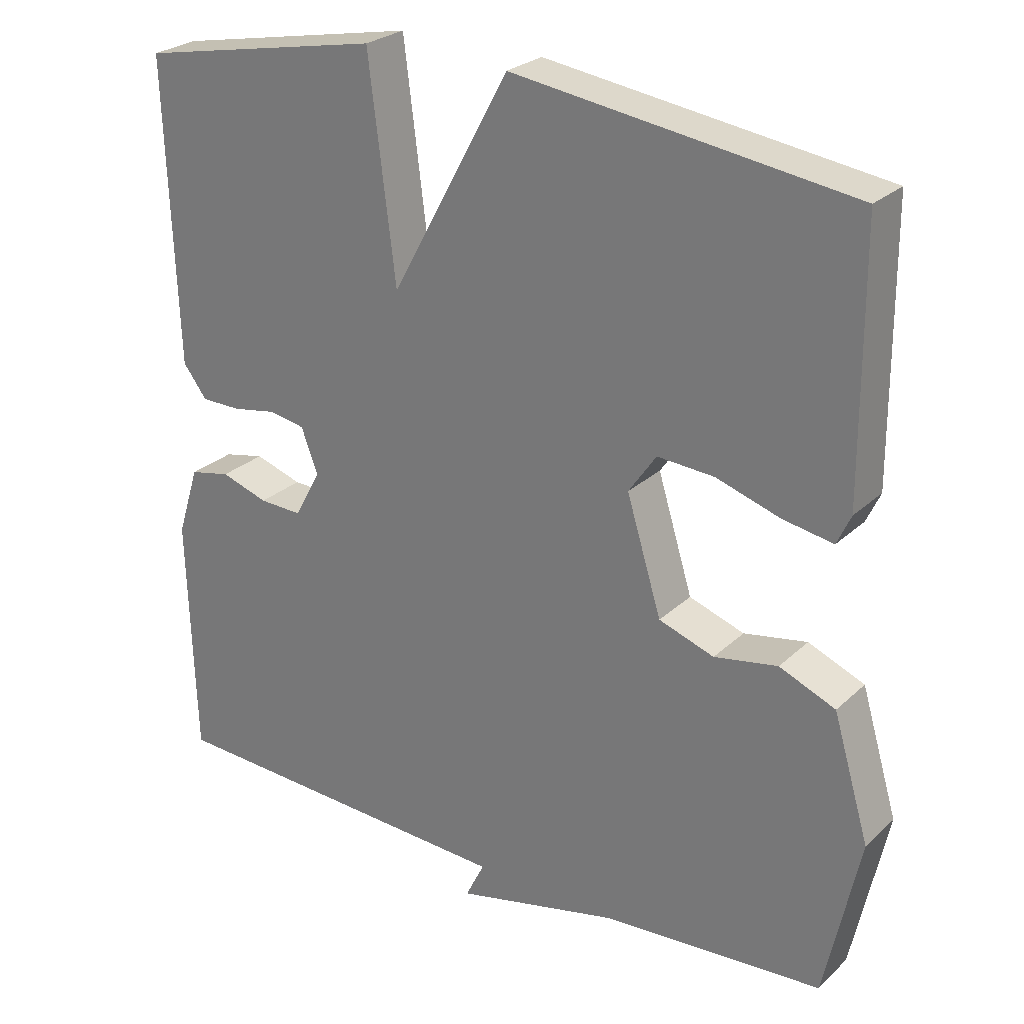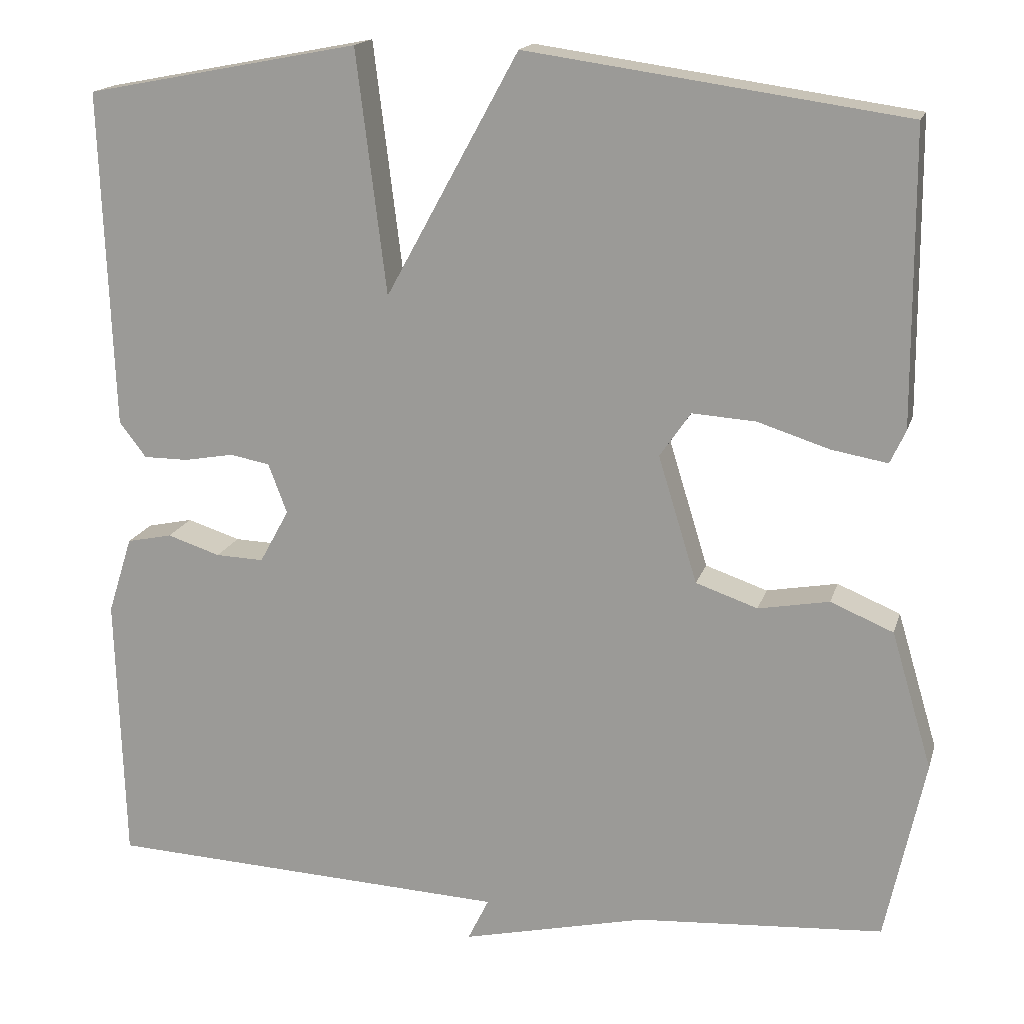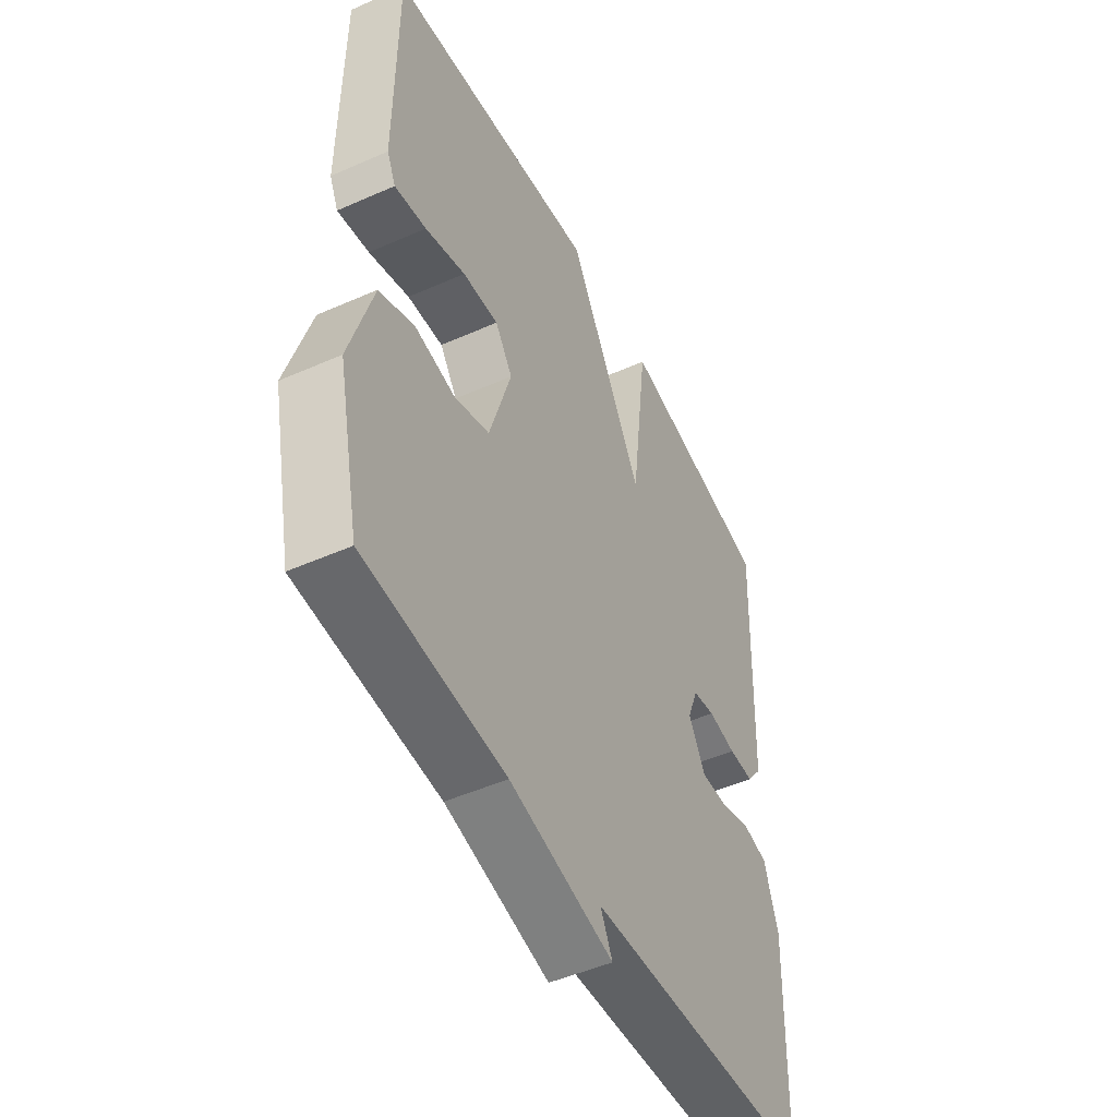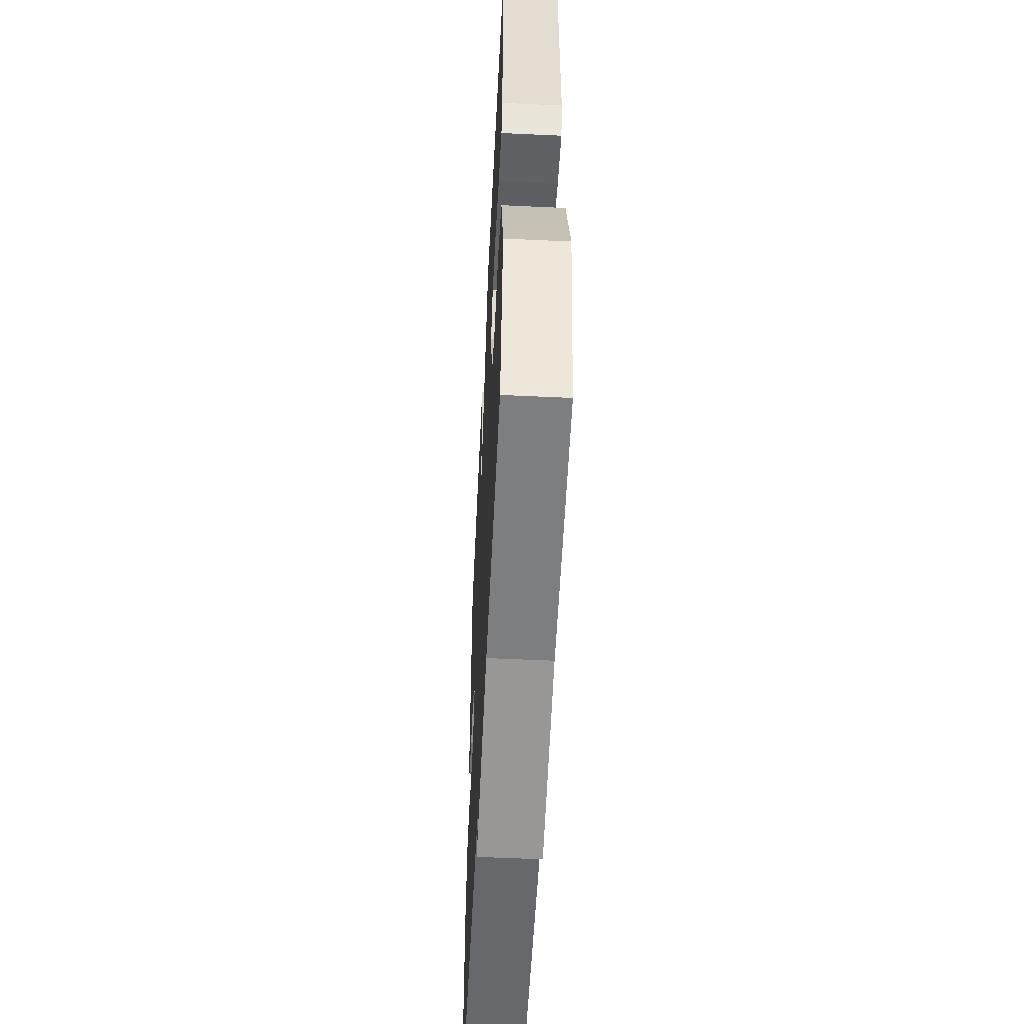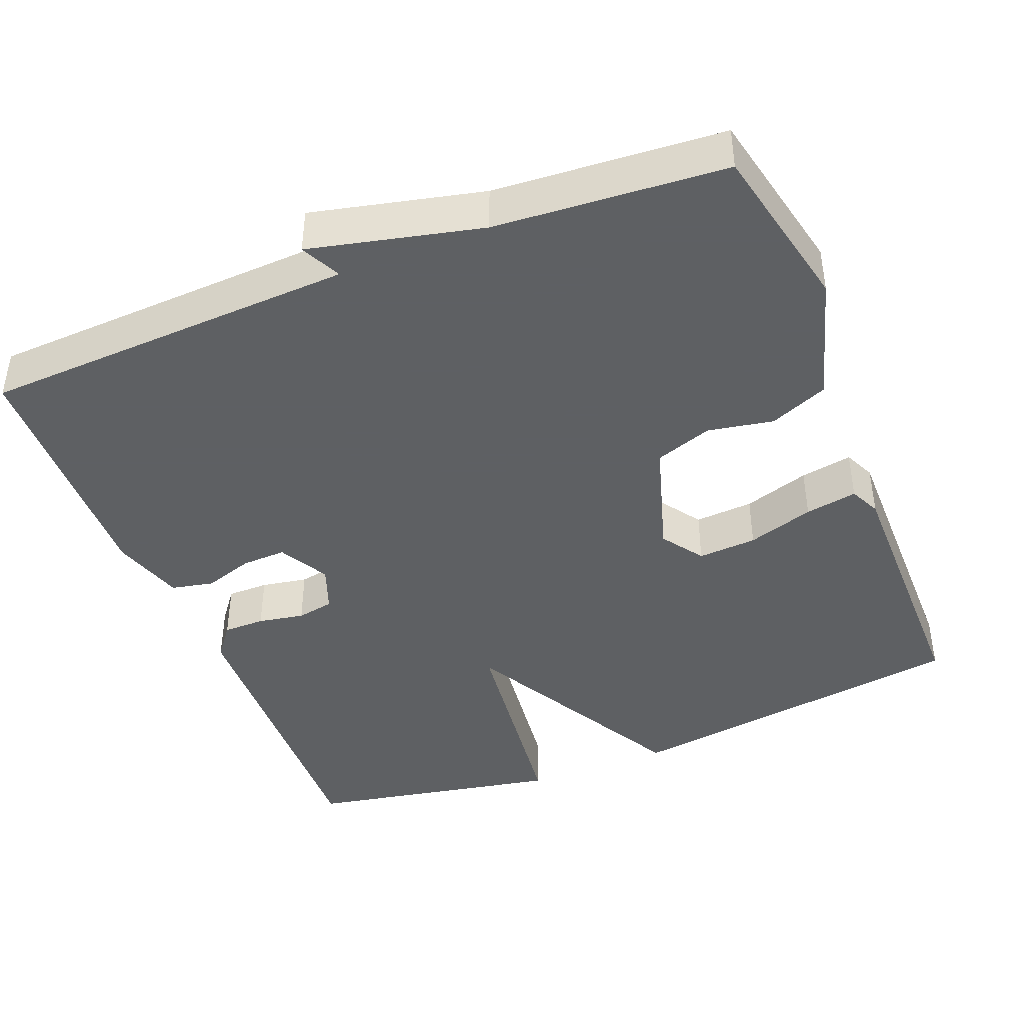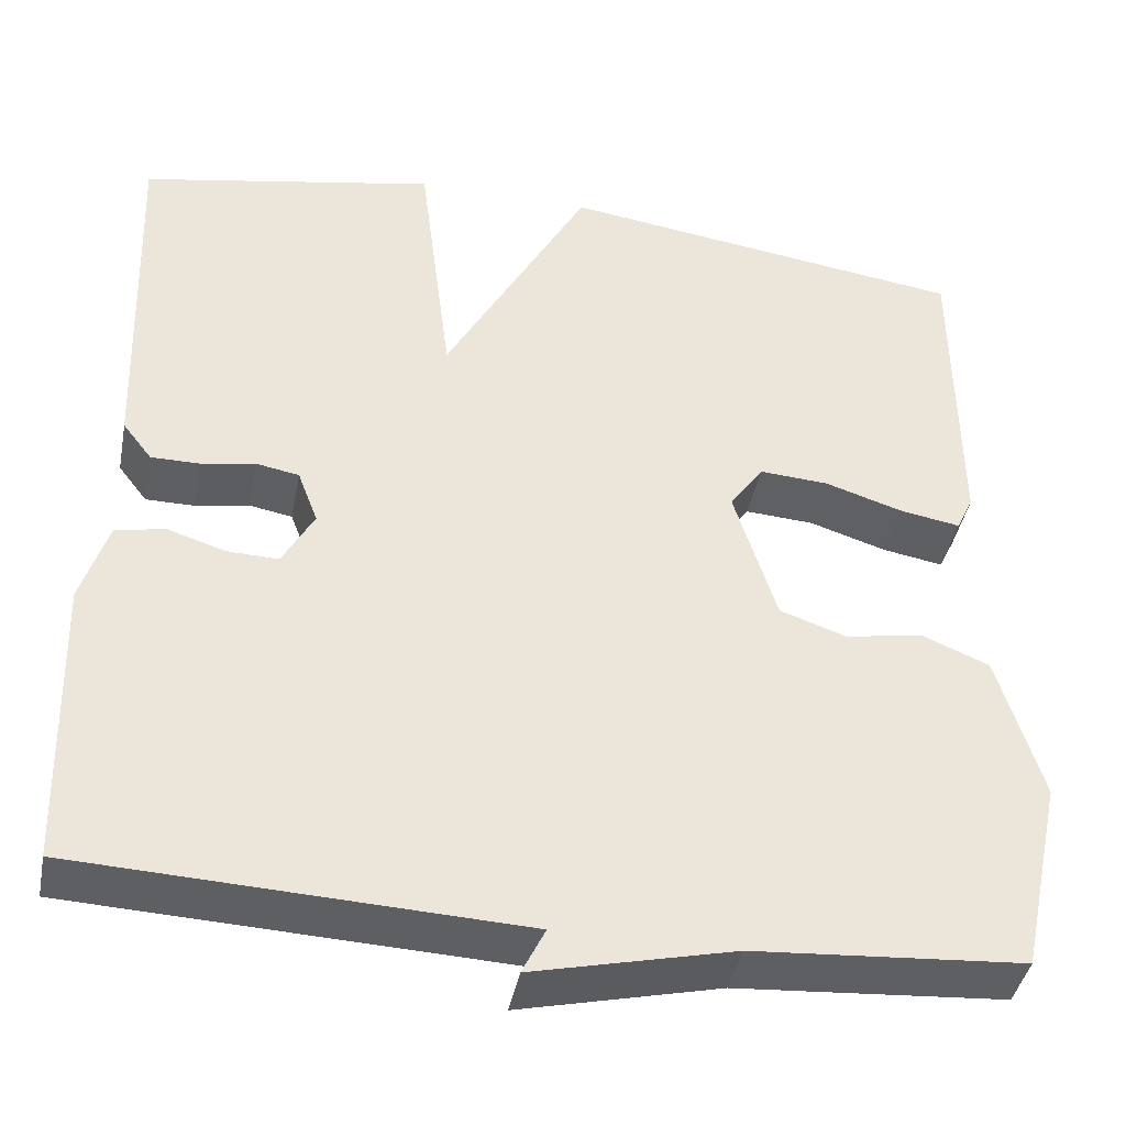
<metadata>
{"format":"obj","ext":"obj","renderer":"f3d","projection":"perspective","resolution":1024,"background":"white","views":[{"elev":26.1,"azim":-144.8,"up":"+Z"},{"elev":16.8,"azim":-165.3,"up":"+Z"},{"elev":-48.9,"azim":-63.8,"up":"+Z"},{"elev":-55.1,"azim":-92.8,"up":"+Z"},{"elev":-42.7,"azim":-158.2,"up":"+Y"},{"elev":-41.4,"azim":169.1,"up":"+Z"}]}
</metadata>
<code>
v -0.5 0.07 -0.5
v -0.548 0.07 -0.276
v -0.498 0.07 -0.108
v -0.421 0.07 -0.076
v -0.334 0.07 -0.092
v -0.258 0.07 -0.066
v -0.21 0.07 0.09
v -0.248 0.07 0.145
v -0.326 0.07 0.14
v -0.414 0.07 0.112
v -0.483 0.07 0.1
v -0.502 0.07 0.141
v -0.5 0.07 0.5
v -0.036 0.07 0.565
v 0.127 0.07 0.267
v 0.164 0.07 0.565
v 0.5 0.07 0.5
v 0.485 0.07 0.085
v 0.452 0.07 0.042
v 0.397 0.07 0.042
v 0.336 0.07 0.053
v 0.287 0.07 0.044
v 0.264 0.07 -0.017
v 0.3 0.07 -0.083
v 0.359 0.07 -0.081
v 0.424 0.07 -0.06
v 0.48 0.07 -0.072
v 0.51 0.07 -0.167
v 0.5 0.07 -0.5
v 0.004 0.07 -0.522
v 0.03 0.07 -0.575
v -0.196 0.07 -0.522
v -0.5 0 -0.5
v -0.548 0 -0.276
v -0.498 0 -0.108
v -0.421 0 -0.076
v -0.334 0 -0.092
v -0.258 0 -0.066
v -0.21 0 0.09
v -0.248 0 0.145
v -0.326 0 0.14
v -0.414 0 0.112
v -0.483 0 0.1
v -0.502 0 0.141
v -0.5 0 0.5
v -0.036 0 0.565
v 0.127 0 0.267
v 0.164 0 0.565
v 0.5 0 0.5
v 0.485 0 0.085
v 0.452 0 0.042
v 0.397 0 0.042
v 0.336 0 0.053
v 0.287 0 0.044
v 0.264 0 -0.017
v 0.3 0 -0.083
v 0.359 0 -0.081
v 0.424 0 -0.06
v 0.48 0 -0.072
v 0.51 0 -0.167
v 0.5 0 -0.5
v 0.004 0 -0.522
v 0.03 0 -0.575
v -0.196 0 -0.522
f 30 31 32
f 30 32 1
f 29 30 1
f 28 29 1
f 27 28 1
f 26 27 1
f 25 26 1
f 24 25 1 2
f 23 24 2
f 22 23 2
f 19 20 21
f 18 19 21
f 17 18 21
f 16 17 21
f 15 16 21
f 15 21 22
f 13 14 15
f 12 13 15
f 11 12 15
f 9 10 11
f 9 11 15
f 8 9 15
f 7 8 15 22
f 2 3 4 5
f 2 5 6
f 22 2 6
f 6 7 22
f 64 63 62
f 33 64 62
f 33 62 61
f 33 61 60
f 33 60 59
f 33 59 58
f 33 58 57
f 34 33 57 56
f 34 56 55
f 34 55 54
f 53 52 51
f 53 51 50
f 53 50 49
f 53 49 48
f 53 48 47
f 54 53 47
f 47 46 45
f 47 45 44
f 47 44 43
f 43 42 41
f 47 43 41
f 47 41 40
f 54 47 40 39
f 37 36 35 34
f 38 37 34
f 38 34 54
f 54 39 38
f 1 33 34 2
f 2 34 35 3
f 3 35 36 4
f 4 36 37 5
f 5 37 38 6
f 6 38 39 7
f 7 39 40 8
f 8 40 41 9
f 9 41 42 10
f 10 42 43 11
f 11 43 44 12
f 12 44 45 13
f 13 45 46 14
f 14 46 47 15
f 15 47 48 16
f 16 48 49 17
f 17 49 50 18
f 18 50 51 19
f 19 51 52 20
f 20 52 53 21
f 21 53 54 22
f 22 54 55 23
f 23 55 56 24
f 24 56 57 25
f 25 57 58 26
f 26 58 59 27
f 27 59 60 28
f 28 60 61 29
f 29 61 62 30
f 30 62 63 31
f 31 63 64 32
f 32 64 33 1

</code>
